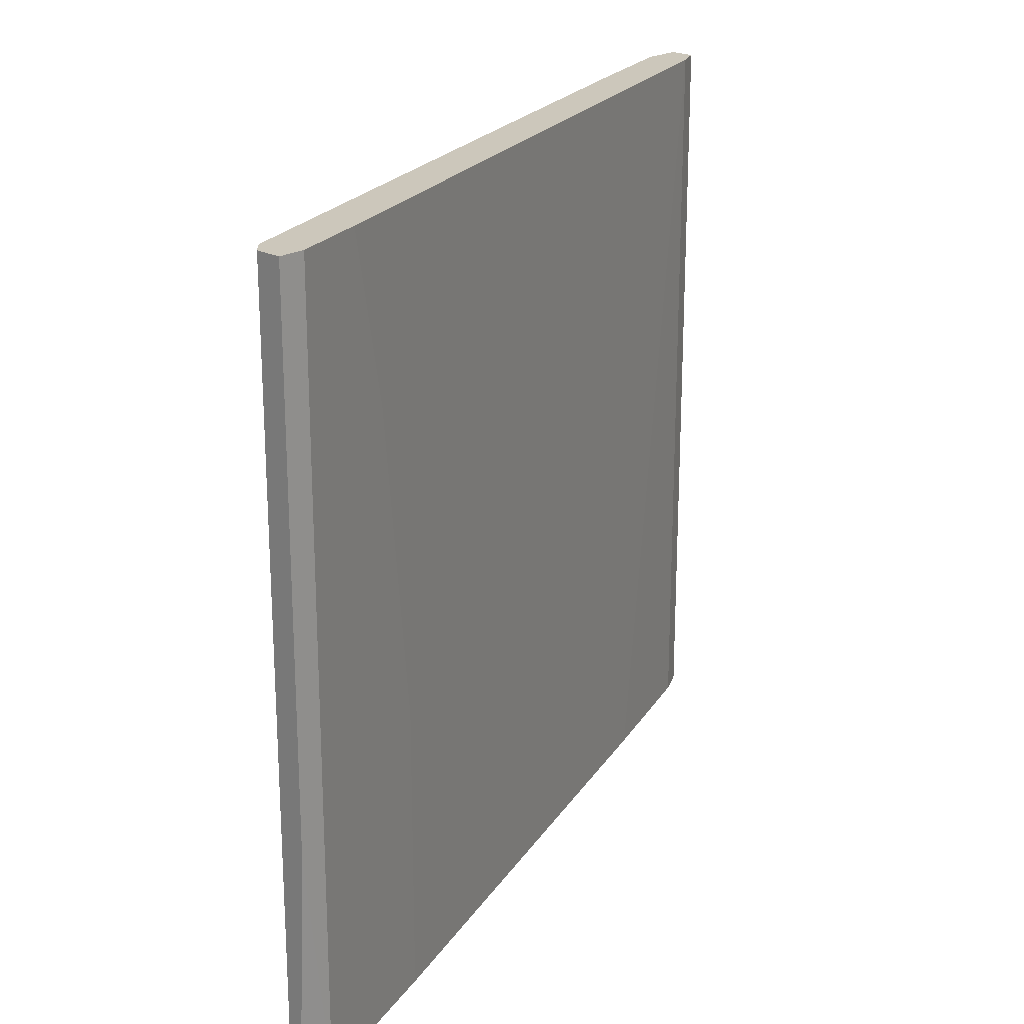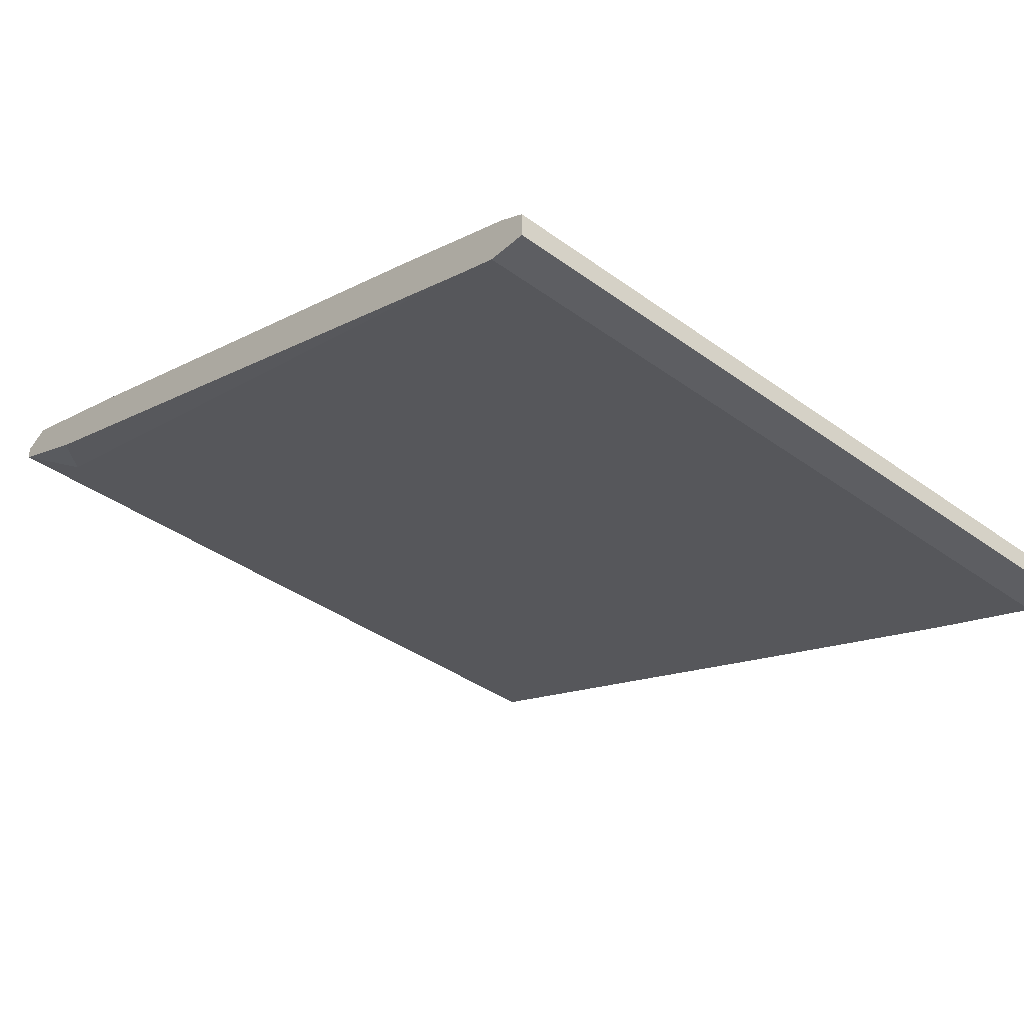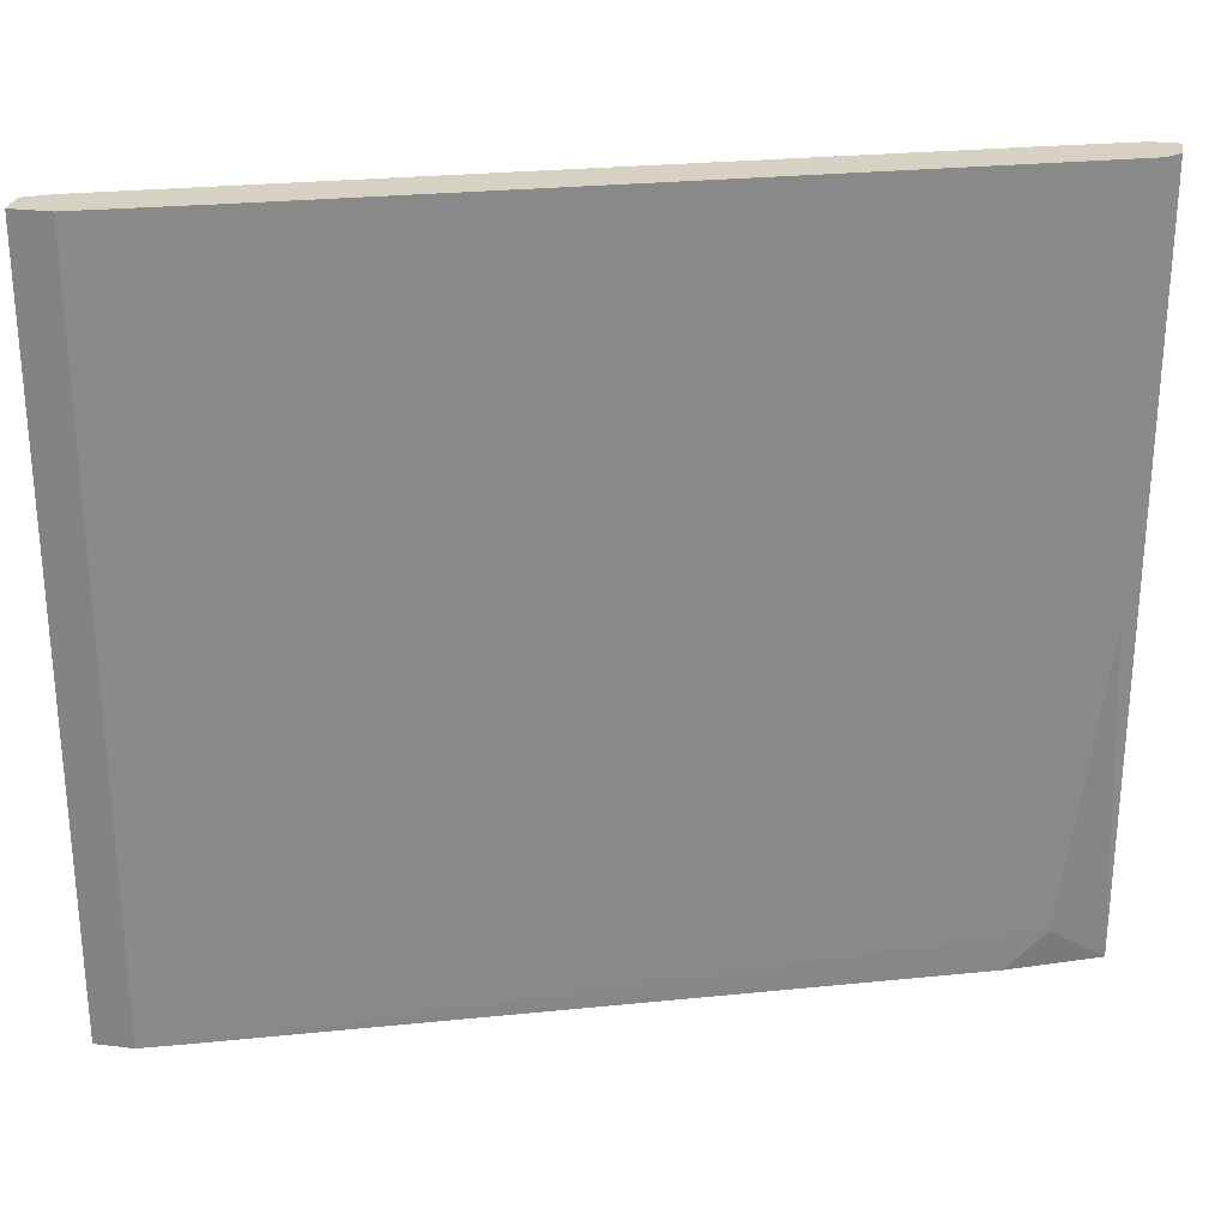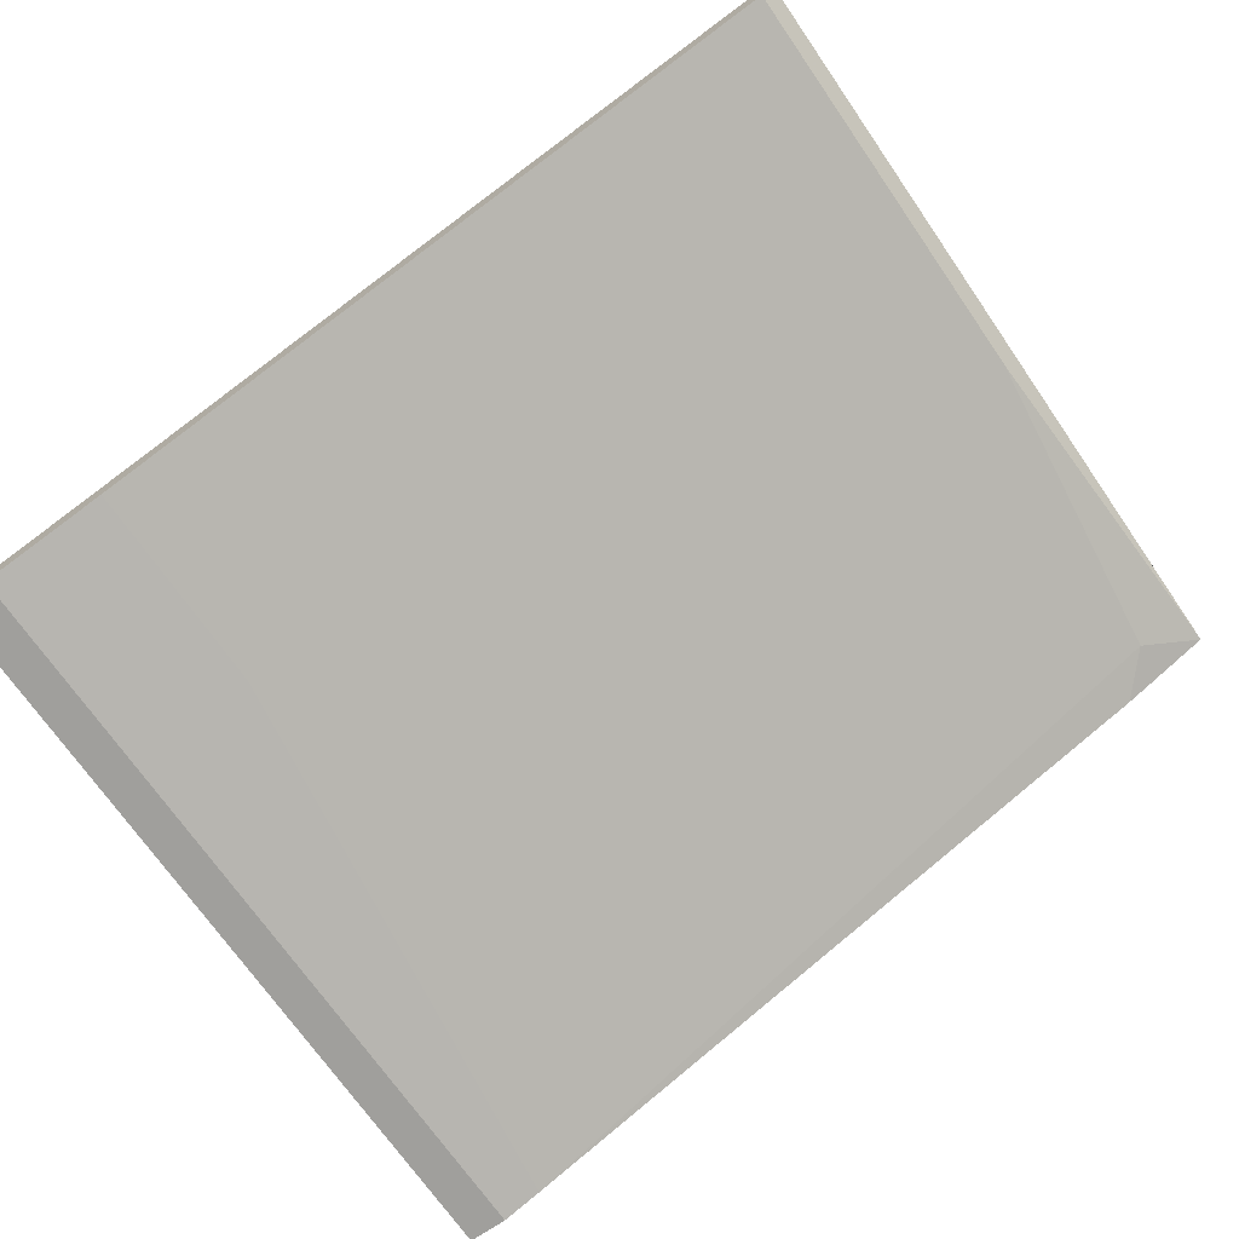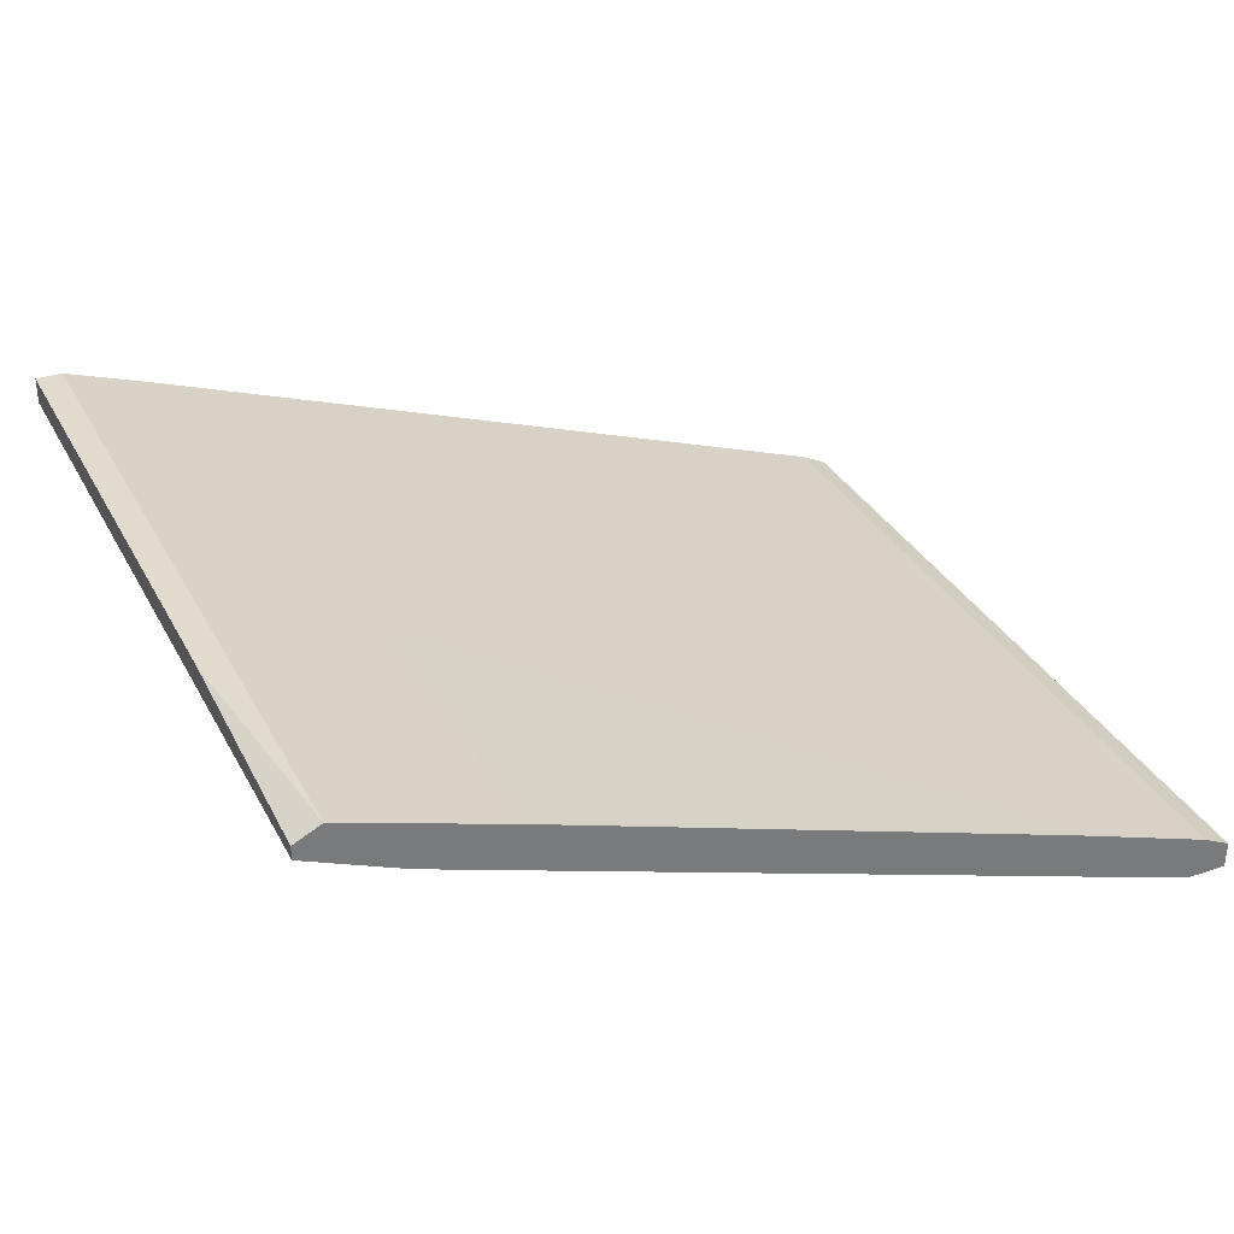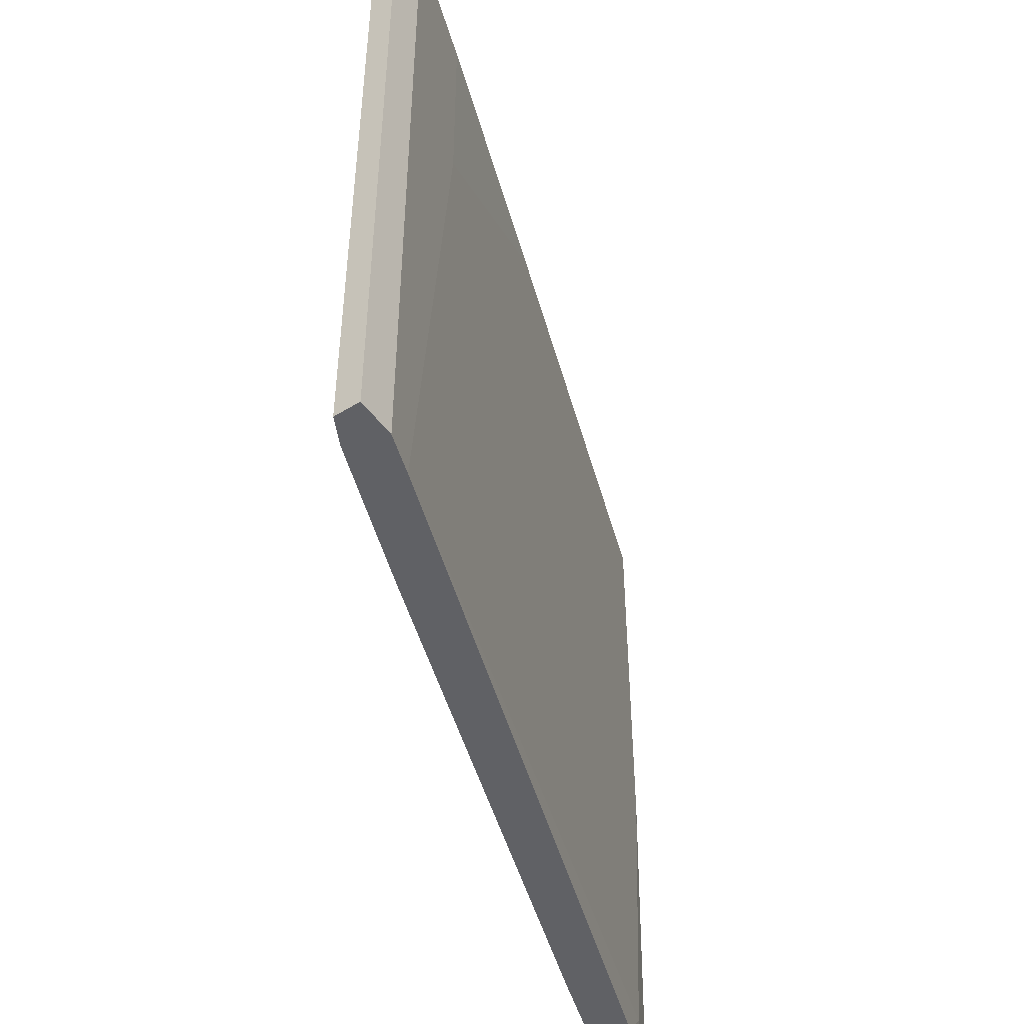
<metadata>
{"format":"obj","ext":"obj","renderer":"f3d","projection":"perspective","resolution":1024,"background":"white","views":[{"elev":21.7,"azim":133.3,"up":"+Z"},{"elev":-38.9,"azim":-132.2,"up":"+Y"},{"elev":27.1,"azim":10.5,"up":"+Z"},{"elev":-71.2,"azim":34.7,"up":"+Y"},{"elev":33.3,"azim":155.4,"up":"+Y"},{"elev":-48.5,"azim":-55.3,"up":"+Z"}]}
</metadata>
<code>
v 0.01882 -0.00605 -0.005378
v 0.09134 0.01939 -0.001557
v 0.08751 0.01812 -0.005378
v 0.09388 0.02448 -0.005378
v 0.09388 0.02448 0.06969
v 0.0786 0.01939 -0.005378
v 0.0786 0.01939 0.02262
v 0.02774 0.001585 -0.005378
v 0.09643 0.02448 0.01752
v 0.09643 0.02448 0.06969
v 0.09643 0.02194 -0.005378
v 0.09643 0.02194 0.06969
v 0.09643 0.02321 -0.005378
v 0.02645 -0.003506 0.04932
v 0.02645 -0.003506 0.06969
v 0.015 -0.007323 -0.005378
v 0.015 -0.007323 0.06969
v 0.01118 -0.004776 -0.005378
v 0.01118 -0.004776 0.06969
v 0.01118 -0.007323 -0.005378
v 0.01118 -0.007323 0.06969
v 0.09515 0.02067 0.02898
v 0.09515 0.02067 0.06969
v 0.08624 0.02194 0.06969
v 0.08242 0.02066 0.05315
v 0.03155 0.002858 0.0277
v 0.0519 0.005402 0.06969
v 0.01373 -0.003506 -0.005378
v 0.01373 -0.003506 0.06969
f 25 7 26
f 18 20 21
f 5 21 23
f 21 5 29
f 20 18 6
f 20 6 1
f 21 20 17
f 23 21 17
f 1 6 11
f 5 9 4
f 6 5 4
f 11 6 4
f 6 18 8
f 1 2 14
f 9 5 10
f 5 23 10
f 11 9 10
f 18 21 19
f 29 18 19
f 21 29 19
f 23 17 27
f 20 1 16
f 17 20 16
f 1 14 16
f 14 17 16
f 18 29 28
f 8 18 28
f 29 8 28
f 11 23 22
f 2 11 22
f 14 2 22
f 23 27 22
f 27 14 22
f 23 11 12
f 10 23 12
f 11 10 12
f 2 1 3
f 11 2 3
f 1 11 3
f 29 5 24
f 25 29 24
f 17 14 15
f 27 17 15
f 14 27 15
f 5 6 7
f 6 8 7
f 24 5 7
f 25 24 7
f 9 11 13
f 4 9 13
f 11 4 13
f 8 29 26
f 29 25 26
f 7 8 26

</code>
